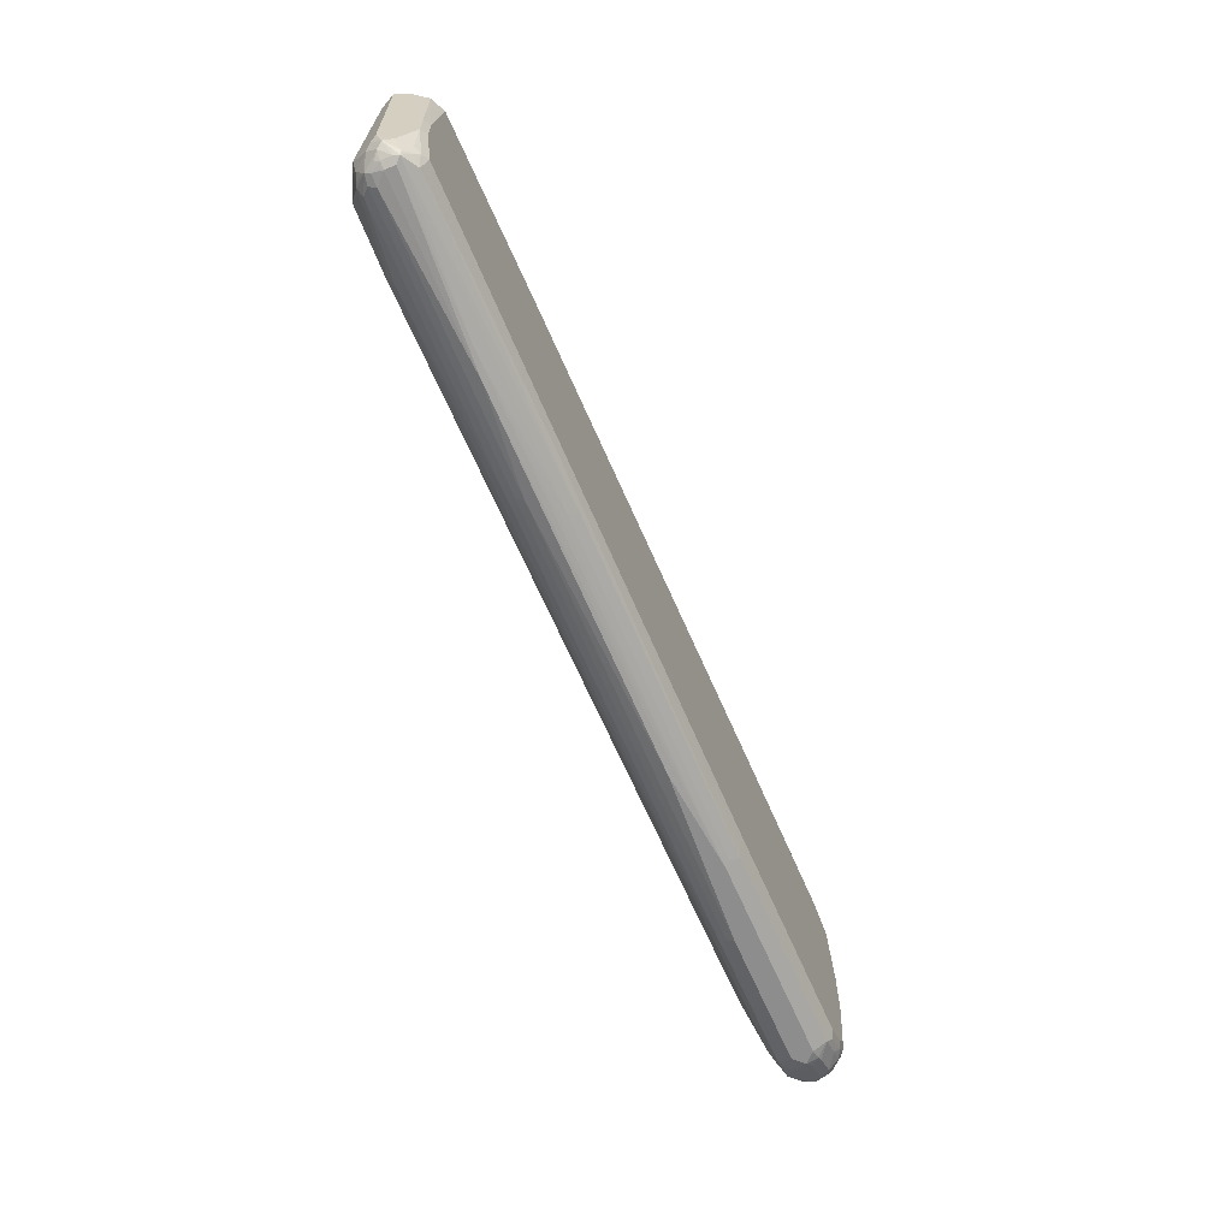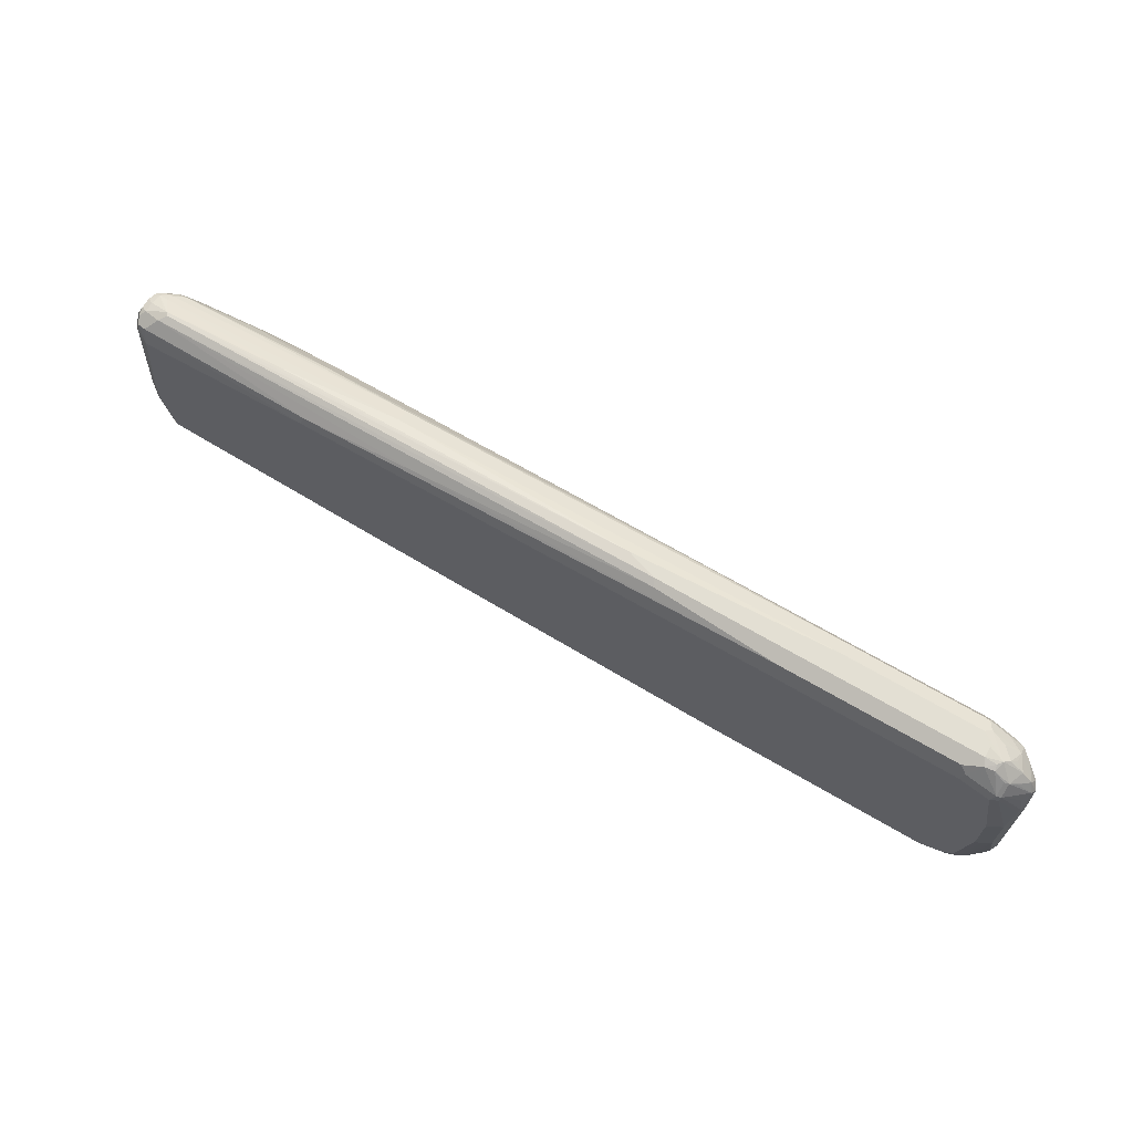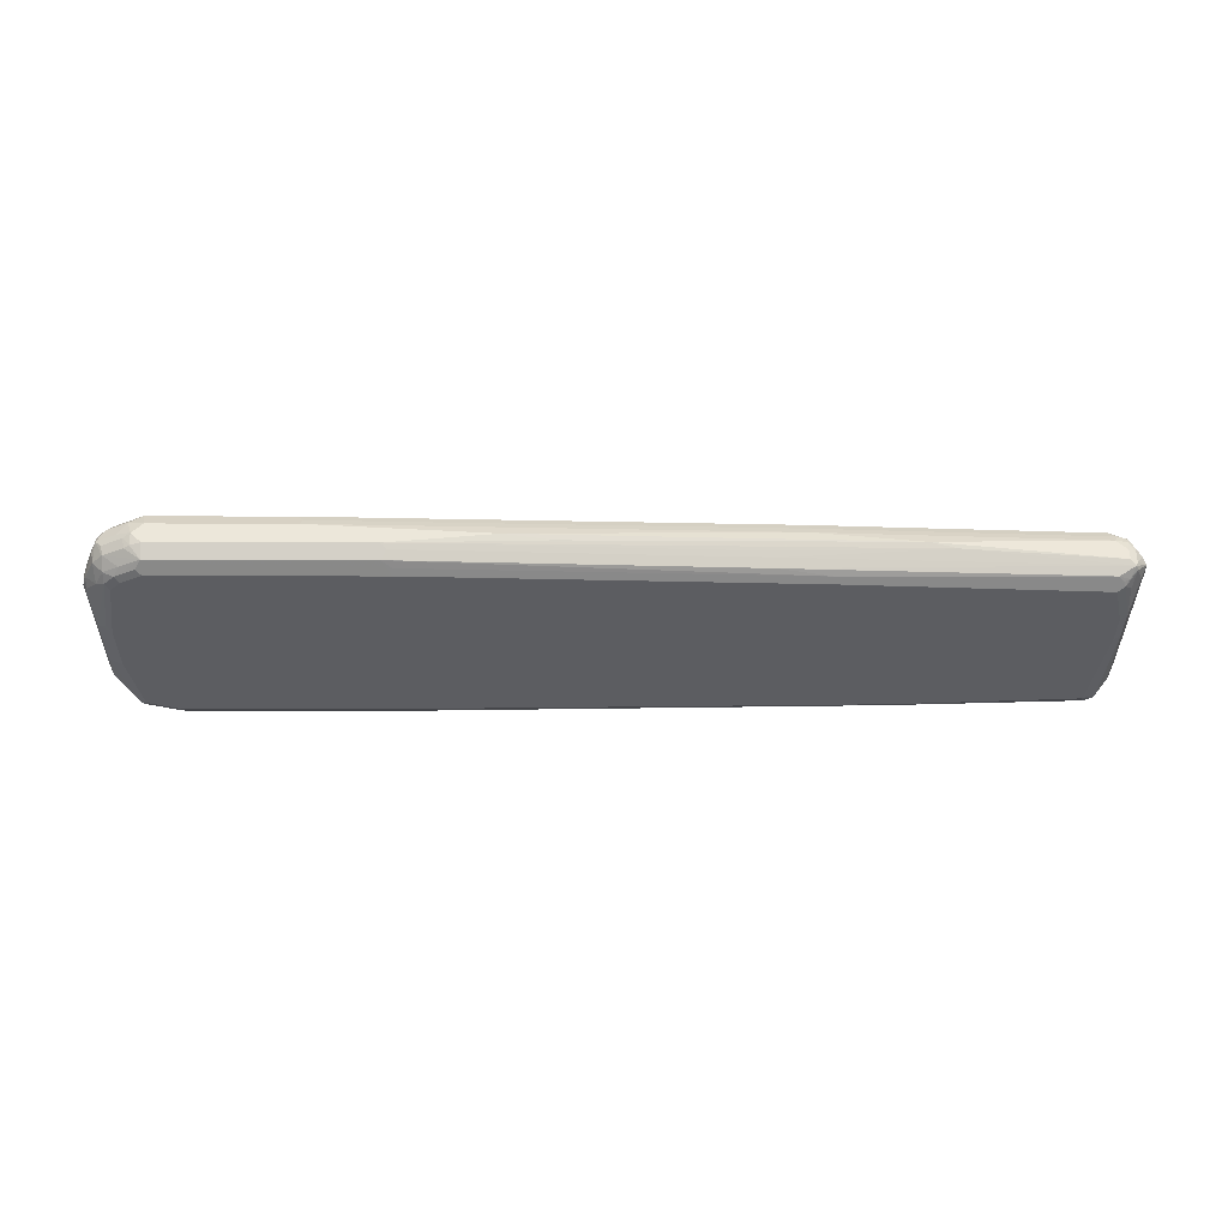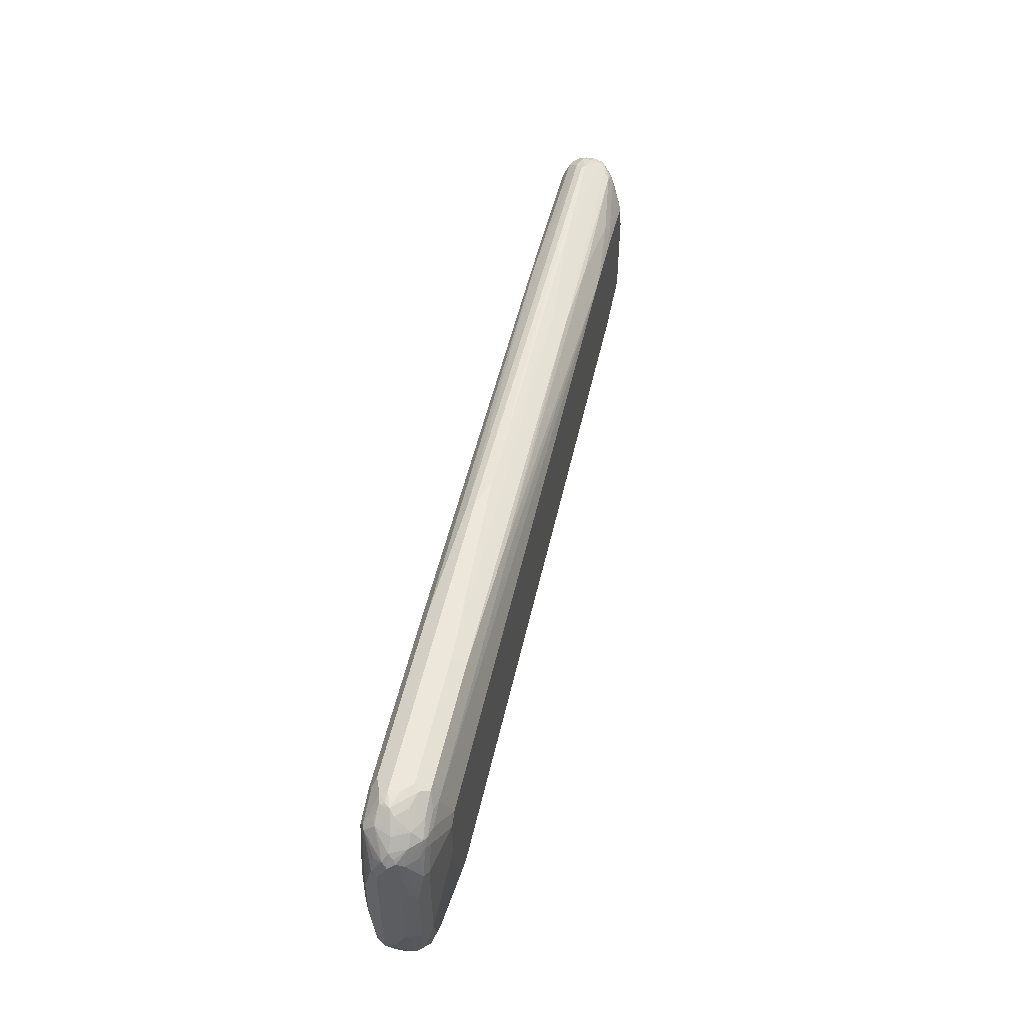
<metadata>
{"format":"obj","ext":"obj","renderer":"f3d","projection":"perspective","resolution":1024,"background":"white","views":[{"elev":-64.6,"azim":-66.8,"up":"+Z"},{"elev":66.9,"azim":30.7,"up":"+Z"},{"elev":-36.4,"azim":179.8,"up":"+Y"},{"elev":50.7,"azim":102.4,"up":"+Z"}]}
</metadata>
<code>
v 0.8472 -0.2067 -0.248
v 0.8576 -0.1757 -0.2377
v 0.8749 -0.1998 -0.2342
v 0.8611 -0.2136 -0.2411
v 0.8472 -0.2299 -0.2428
v 0.8266 -0.2273 -0.248
v 0.8266 -0.186 -0.248
v 0.8334 -0.1585 -0.2342
v 0.899 -0.1757 -0.217
v 0.9161 -0.1998 -0.2135
v 0.9025 -0.2136 -0.2204
v 0.8576 -0.2325 -0.2377
v 0.8266 -0.2549 -0.2342
v 0.4133 -0.2273 -0.248
v 0.5578 -0.186 -0.248
v 0.8266 -0.1447 -0.2066
v 0.8576 -0.155 -0.217
v 0.8749 -0.1585 -0.2135
v 0.5648 -0.1585 -0.2342
v 0.899 -0.155 -0.1963
v 0.9196 -0.1757 -0.1963
v 0.9299 -0.2067 -0.186
v 0.9231 -0.2136 -0.1998
v 0.9196 -0.2325 -0.1963
v 0.899 -0.2325 -0.217
v 0.8679 -0.2549 -0.2135
v 0.8784 -0.2635 -0.1963
v 0.8369 -0.2635 -0.217
v 0.8266 -0.2687 -0.2066
v 0.4133 -0.2549 -0.2342
v 0.403 -0.2377 -0.2428
v -0.2686 -0.2273 -0.2273
v -0.5889 -0.217 -0.2221
v -0.5372 -0.2067 -0.2273
v 0.1136 -0.217 -0.2428
v 0.2066 -0.2067 -0.248
v 0.551 -0.1722 -0.2411
v -0.3306 -0.186 -0.2273
v 0.744 -0.124 -0.1446
v 0.8679 -0.1447 -0.186
v 0.4339 -0.1447 -0.2066
v 0.4269 -0.1516 -0.2204
v -0.3236 -0.1585 -0.2135
v 0.8852 -0.1481 -0.1826
v 0.8887 -0.1447 -0.1653
v 0.9161 -0.1585 -0.1722
v 0.9369 -0.1585 -0.08953
v 0.9402 -0.1757 -0.1137
v 0.9402 -0.1963 -0.155
v 0.9472 -0.2101 -0.1412
v 0.9454 -0.2299 -0.1446
v 0.9402 -0.2325 -0.155
v 0.9161 -0.2549 -0.1653
v 0.899 -0.2532 -0.1963
v 0.8679 -0.2687 -0.186
v 0.899 -0.2635 -0.1757
v 0.8887 -0.2687 -0.1653
v 0.3925 -0.2687 -0.2066
v 0.3925 -0.2618 -0.2204
v -0.3719 -0.2618 -0.1998
v -0.2686 -0.2549 -0.2135
v -0.2789 -0.2377 -0.2221
v -0.8989 -0.2377 -0.2015
v -0.8886 -0.2273 -0.2066
v -0.8886 -0.2067 -0.2066
v -0.868 -0.186 -0.2066
v -0.3374 -0.1722 -0.2204
v 0.7852 -0.124 -0.124
v -0.7233 -0.124 -0.1446
v -0.4755 -0.1239 0.06225
v -0.4553 -0.1239 0.06268
v -0.7163 -0.1378 -0.1722
v -0.7301 -0.1309 -0.1584
v -0.861 -0.1585 -0.1929
v 0.9093 -0.1447 -0.1033
v 0.806 -0.124 -0.062
v 0.9369 -0.1585 0.05511
v 0.9507 -0.186 -0.08264
v 0.9507 -0.2067 -0.124
v 0.9507 -0.2273 -0.124
v 0.9437 -0.2411 -0.124
v 0.9402 -0.2428 -0.1343
v 0.9369 -0.2549 -0.04132
v 0.9196 -0.2635 -0.05166
v 0.9093 -0.2687 -0.04132
v -0.3719 -0.2687 -0.186
v -0.868 -0.2549 -0.1929
v -0.8886 -0.2532 -0.1834
v -0.9024 -0.2411 -0.1929
v -0.9247 -0.217 -0.1757
v -0.9024 -0.2273 -0.1998
v -0.9024 -0.2067 -0.1998
v -0.8912 -0.186 -0.2015
v -0.8748 -0.1722 -0.1998
v -0.414 -0.1239 0.08337
v -0.868 -0.1447 -0.1653
v -0.8472 -0.124 -0.124
v -0.5992 -0.1239 0.06254
v -0.5784 -0.1239 0.06225
v -0.8748 -0.1516 -0.1791
v -0.8938 -0.1757 -0.1963
v 0.8266 -0.124 0.04132
v 0.9093 -0.1447 0.1033
v 0.9231 -0.1516 0.1102
v 0.9369 -0.1791 0.1584
v 0.9437 -0.1929 0.1722
v 0.9437 -0.1722 0.06885
v 0.9507 -0.186 0.062
v 0.9507 -0.2273 0.124
v 0.9369 -0.2549 0.062
v 0.9093 -0.2687 0.062
v -0.868 -0.2687 -0.1653
v -0.868 -0.2618 -0.1791
v -0.8818 -0.2618 -0.1722
v -0.8783 -0.2583 -0.1808
v -0.8954 -0.2549 -0.1584
v -0.9024 -0.2618 -0.08953
v -0.9162 -0.2342 -0.1584
v -0.923 -0.2204 -0.1722
v -0.93 -0.2067 -0.1446
v -0.9247 -0.1963 -0.155
v -0.917 -0.2067 -0.186
v -0.9041 -0.1963 -0.1963
v -0.4138 -0.1239 0.1038
v -0.8542 -0.1309 -0.1377
v -0.8912 -0.1498 -0.1446
v -0.9024 -0.1516 -0.124
v -0.8577 -0.1292 0.0723
v -0.8472 -0.124 0.062
v -0.6609 -0.1239 0.124
v -0.6607 -0.1239 0.1033
v -0.6405 -0.1239 0.08322
v -0.8886 -0.1653 -0.186
v -0.8835 -0.155 -0.1757
v -0.917 -0.186 -0.1653
v -0.9041 -0.1757 -0.1757
v -0.8954 -0.1585 -0.1653
v 0.8266 -0.124 0.124
v 0.8887 -0.1447 0.1653
v 0.9025 -0.1516 0.1722
v 0.9161 -0.1585 0.1584
v 0.9196 -0.1757 0.1912
v 0.899 -0.155 0.1912
v 0.9402 -0.1963 0.1808
v 0.9369 -0.2067 0.1929
v 0.9507 -0.2067 0.1653
v 0.9299 -0.186 0.186
v 0.9454 -0.217 0.1757
v 0.9454 -0.2377 0.1343
v 0.9437 -0.2411 0.124
v 0.9025 -0.2618 0.186
v 0.8887 -0.2687 0.186
v -0.8886 -0.2687 -0.08264
v -0.9024 -0.2618 -0.02753
v -0.93 -0.2067 0.1446
v -0.9162 -0.1791 -0.1446
v -0.9041 -0.155 -0.1343
v -0.4138 -0.1239 0.1239
v -0.9024 -0.1516 -0.1033
v -0.8748 -0.1378 0.062
v -0.8783 -0.1498 0.155
v -0.8369 -0.1292 0.1343
v -0.8266 -0.124 0.124
v -0.6609 -0.1239 0.1443
v -0.4339 -0.1239 0.144
v 0.806 -0.124 0.1446
v 0.8887 -0.1498 0.1886
v 0.8679 -0.1447 0.186
v 0.899 -0.1757 0.2118
v 0.8679 -0.1585 0.2135
v 0.917 -0.2273 0.2066
v 0.9161 -0.2067 0.2135
v 0.9041 -0.2377 0.217
v 0.9041 -0.2583 0.1963
v 0.917 -0.248 0.186
v 0.9369 -0.2342 0.1653
v 0.8955 -0.2618 0.1998
v 0.8334 -0.2618 0.2204
v 0.8266 -0.2687 0.2066
v -0.8886 -0.2687 -0.02064
v -0.8954 -0.2549 0.1722
v -0.9162 -0.2342 0.1515
v -0.9162 -0.2136 0.1722
v -0.9024 -0.1998 0.1998
v -0.923 -0.1998 0.1584
v -0.9162 -0.1791 0.1446
v -0.9092 -0.2273 0.186
v -0.8954 -0.1585 0.1446
v -0.8886 -0.1576 0.1653
v -0.8577 -0.1498 0.1757
v -0.713 -0.1292 0.155
v -0.7027 -0.124 0.1446
v -0.5473 -0.1239 0.1549
v -0.5166 -0.1239 0.1549
v 0.8266 -0.1447 0.2066
v 0.8472 -0.1498 0.2092
v 0.8266 -0.1585 0.2342
v 0.8887 -0.2067 0.235
v 0.899 -0.1963 0.2221
v 0.8369 -0.1757 0.2428
v 0.8679 -0.186 0.235
v 0.8784 -0.217 0.2428
v 0.8732 -0.2377 0.2377
v 0.8955 -0.2411 0.2204
v 0.8542 -0.2411 0.2411
v 0.8196 -0.2549 0.2342
v 0.4752 -0.2687 0.2066
v -0.868 -0.2687 0.1653
v -0.8921 -0.2514 0.1894
v -0.9024 -0.2411 0.1791
v -0.9024 -0.2204 0.1998
v -0.8886 -0.2067 0.2066
v -0.8886 -0.1834 0.2015
v -0.8989 -0.1809 0.1963
v -0.9196 -0.1912 0.155
v -0.9041 -0.1834 0.186
v -0.8989 -0.1705 0.1757
v -0.8989 -0.2377 0.1963
v -0.868 -0.1576 0.186
v -0.8472 -0.1585 0.1929
v -0.7027 -0.1378 0.1722
v -0.5372 -0.1516 0.1998
v 0.2686 -0.1516 0.2204
v 0.2583 -0.1498 0.217
v 0.2686 -0.1447 0.2066
v 0.8266 -0.186 0.248
v 0.5578 -0.1585 0.2342
v 0.8704 -0.2273 0.2428
v 0.8472 -0.2067 0.248
v 0.8472 -0.2273 0.248
v 0.4684 -0.2549 0.2342
v -0.5166 -0.2687 0.186
v -0.8748 -0.2549 0.1929
v -0.8818 -0.2411 0.1998
v -0.8886 -0.2273 0.2066
v -0.8577 -0.2118 0.217
v -0.8472 -0.2136 0.2204
v -0.868 -0.186 0.2066
v -0.868 -0.1722 0.1998
v -0.8783 -0.1705 0.1963
v -0.3512 -0.1585 0.2135
v 0.5578 -0.186 0.248
v 0.2066 -0.2273 0.248
v 0.2134 -0.2411 0.2411
v -0.2754 -0.2549 0.2135
v -0.5097 -0.2618 0.1998
v -0.8542 -0.2342 0.2135
v -0.8577 -0.217 0.217
v -0.5992 -0.2067 0.2273
v -0.8404 -0.2204 0.2204
v 0.1445 -0.2067 0.248
v -0.3512 -0.186 0.2273
f 148 175 176
f 148 171 173
f 148 173 174
f 148 174 175
f 148 176 149
f 152 177 178
f 149 174 151
f 149 151 150
f 151 174 152
f 152 174 177
f 139 167 140
f 149 176 174
f 145 173 171
f 143 167 170
f 145 169 172
f 145 148 146
f 145 171 148
f 144 147 145
f 143 170 169
f 142 169 145
f 142 143 169
f 142 145 147
f 140 143 141
f 140 167 143
f 139 168 167
f 139 166 168
f 152 178 179
f 145 172 173
f 154 180 181
f 161 190 162
f 155 183 184
f 138 166 139
f 169 170 197
f 169 199 172
f 169 198 199
f 167 197 170
f 167 196 197
f 167 195 196
f 167 168 195
f 166 194 195
f 166 195 168
f 165 194 166
f 164 192 193
f 163 192 164
f 163 191 192
f 162 190 191
f 162 191 163
f 161 219 190
f 161 189 219
f 161 188 189
f 160 188 161
f 159 188 160
f 159 186 188
f 155 187 183
f 155 182 187
f 155 186 159
f 155 185 186
f 155 184 185
f 154 181 182
f 138 165 166
f 101 123 122
f 135 137 136
f 110 151 152
f 110 150 151
f 109 150 110
f 109 149 150
f 109 148 149
f 109 146 148
f 107 146 108
f 106 147 144
f 106 142 147
f 106 146 107
f 106 145 146
f 106 144 145
f 105 143 142
f 105 141 143
f 105 142 106
f 104 141 105
f 104 140 141
f 103 140 104
f 103 139 140
f 103 138 139
f 102 158 138
f 102 124 158
f 101 137 133
f 101 136 137
f 101 135 136
f 101 122 135
f 169 197 200
f 110 152 111
f 112 153 117
f 112 117 114
f 112 114 113
f 135 157 137
f 133 137 134
f 129 163 164
f 128 163 129
f 128 162 163
f 128 161 162
f 128 160 161
f 128 159 160
f 127 159 128
f 127 157 156
f 126 157 127
f 126 137 157
f 126 134 137
f 138 158 165
f 121 135 122
f 121 156 157
f 120 156 121
f 120 127 156
f 120 159 127
f 120 155 159
f 118 120 119
f 117 120 118
f 117 155 120
f 117 182 155
f 117 154 182
f 117 180 154
f 117 153 180
f 114 117 116
f 121 157 135
f 169 200 201
f 245 247 246
f 172 199 198
f 220 240 239
f 220 222 221
f 219 240 220
f 214 240 219
f 213 240 214
f 213 239 240
f 213 238 239
f 213 237 238
f 213 236 237
f 212 236 213
f 212 248 236
f 212 235 248
f 211 218 235
f 209 235 218
f 209 234 235
f 209 247 234
f 209 233 247
f 208 232 233
f 208 233 209
f 207 231 232
f 205 228 230
f 205 231 206
f 205 244 231
f 205 243 244
f 205 230 243
f 203 228 205
f 202 230 228
f 220 239 241
f 220 241 222
f 222 241 223
f 223 225 224
f 100 134 126
f 244 247 245
f 243 247 244
f 243 250 247
f 243 251 250
f 242 252 251
f 238 241 239
f 238 252 241
f 238 249 252
f 237 251 249
f 237 250 251
f 237 248 250
f 237 249 238
f 202 229 230
f 236 248 237
f 234 247 235
f 233 246 247
f 232 246 233
f 231 246 232
f 231 245 246
f 231 244 245
f 227 252 242
f 227 241 252
f 226 230 229
f 226 243 230
f 226 251 243
f 226 242 251
f 223 241 227
f 235 247 248
f 169 201 198
f 202 226 229
f 200 226 202
f 185 215 186
f 184 214 185
f 184 213 214
f 184 212 213
f 184 235 212
f 184 211 235
f 183 211 184
f 183 187 211
f 182 210 187
f 182 209 210
f 181 209 182
f 181 208 209
f 180 208 181
f 179 231 207
f 179 206 231
f 178 206 179
f 178 205 206
f 177 205 178
f 177 203 205
f 177 204 203
f 174 176 175
f 173 177 174
f 173 204 177
f 173 203 204
f 173 202 203
f 172 202 173
f 172 198 202
f 185 214 216
f 185 216 215
f 186 215 216
f 186 216 214
f 198 200 202
f 198 201 200
f 197 242 226
f 197 227 242
f 197 226 200
f 195 227 197
f 195 223 227
f 195 225 223
f 195 197 196
f 193 195 194
f 193 225 195
f 193 224 225
f 193 223 224
f 202 228 203
f 193 222 223
f 191 193 192
f 191 221 193
f 190 221 191
f 190 220 221
f 190 219 220
f 189 214 219
f 189 217 214
f 188 217 189
f 187 218 211
f 187 209 218
f 187 210 209
f 186 217 188
f 186 214 217
f 193 221 222
f 100 133 134
f 42 43 72
f 97 132 98
f 27 57 55
f 27 56 57
f 27 54 56
f 27 29 28
f 27 55 29
f 26 54 27
f 25 54 26
f 24 52 53
f 24 54 25
f 24 53 54
f 23 52 24
f 23 51 52
f 22 51 23
f 22 50 51
f 22 49 50
f 21 49 22
f 21 48 49
f 21 47 48
f 21 46 47
f 20 46 21
f 20 45 46
f 20 44 45
f 20 40 44
f 19 43 42
f 19 67 43
f 19 37 67
f 16 69 39
f 29 55 57
f 16 41 69
f 29 57 85
f 29 111 152
f 39 99 70
f 39 69 99
f 38 94 67
f 38 66 94
f 34 36 35
f 34 38 36
f 34 66 38
f 34 65 66
f 34 64 65
f 33 62 63
f 33 64 34
f 33 63 64
f 32 62 33
f 30 62 31
f 30 61 62
f 30 60 61
f 30 59 60
f 30 58 59
f 29 86 58
f 29 112 86
f 29 153 112
f 29 180 153
f 29 208 180
f 29 232 208
f 29 207 232
f 29 179 207
f 29 152 179
f 29 85 111
f 16 20 17
f 16 40 20
f 16 68 40
f 7 19 8
f 7 37 19
f 7 15 37
f 6 30 14
f 6 13 30
f 5 13 6
f 5 12 13
f 4 25 12
f 4 11 25
f 4 12 5
f 3 10 11
f 3 9 10
f 2 9 3
f 2 18 9
f 2 8 18
f 2 7 8
f 1 7 2
f 1 15 7
f 1 36 15
f 1 14 36
f 1 6 14
f 1 5 6
f 1 4 5
f 1 11 4
f 1 3 11
f 1 2 3
f 247 250 248
f 8 16 17
f 8 17 20
f 8 20 18
f 8 19 42
f 16 39 68
f 15 67 37
f 15 38 67
f 15 36 38
f 14 35 36
f 14 34 35
f 14 33 34
f 14 32 33
f 14 62 32
f 14 31 62
f 14 30 31
f 13 58 30
f 13 29 58
f 39 70 71
f 13 28 29
f 13 26 27
f 13 25 26
f 12 25 13
f 10 25 11
f 10 24 25
f 10 23 24
f 10 22 23
f 10 21 22
f 9 21 10
f 9 20 21
f 9 18 20
f 8 41 16
f 8 42 41
f 13 27 28
f 39 71 68
f 40 45 44
f 40 68 45
f 86 112 113
f 83 85 84
f 83 111 85
f 83 110 111
f 81 83 82
f 80 83 81
f 80 110 83
f 80 109 110
f 78 80 79
f 78 109 80
f 78 146 109
f 78 108 146
f 77 107 108
f 77 106 107
f 77 105 106
f 77 104 105
f 76 95 102
f 75 138 103
f 75 102 138
f 75 76 102
f 74 101 100
f 74 94 101
f 72 100 73
f 72 74 100
f 70 95 71
f 70 124 95
f 70 158 124
f 86 113 87
f 87 113 114
f 87 114 115
f 87 115 88
f 97 131 132
f 97 130 131
f 97 164 130
f 97 129 164
f 97 128 129
f 97 127 128
f 97 126 127
f 97 125 126
f 96 126 125
f 96 100 126
f 96 125 97
f 95 124 102
f 93 123 101
f 70 165 158
f 93 101 94
f 92 122 123
f 91 122 92
f 90 122 91
f 90 121 122
f 90 120 121
f 90 119 120
f 89 119 90
f 89 118 119
f 89 117 118
f 89 116 117
f 89 114 116
f 88 114 89
f 88 115 114
f 92 123 93
f 100 101 133
f 70 194 165
f 70 164 193
f 53 83 56
f 53 82 83
f 52 82 53
f 51 82 52
f 51 81 82
f 51 80 81
f 50 80 51
f 50 79 80
f 49 79 50
f 48 79 49
f 48 78 79
f 47 104 77
f 47 103 104
f 47 75 103
f 47 78 48
f 47 108 78
f 47 77 108
f 46 75 47
f 45 76 75
f 45 68 76
f 45 75 46
f 43 74 72
f 43 94 74
f 43 67 94
f 42 73 69
f 42 72 73
f 41 42 69
f 53 56 54
f 56 83 84
f 56 84 85
f 56 85 57
f 70 130 164
f 70 131 130
f 70 132 131
f 70 98 132
f 70 99 98
f 69 98 99
f 69 97 98
f 69 96 97
f 69 100 96
f 69 73 100
f 68 95 76
f 68 71 95
f 66 93 94
f 70 193 194
f 65 93 66
f 63 65 64
f 63 92 65
f 63 91 92
f 63 90 91
f 63 89 90
f 63 88 89
f 63 87 88
f 61 63 62
f 61 87 63
f 60 87 61
f 60 86 87
f 59 86 60
f 58 86 59
f 65 92 93
f 249 251 252

</code>
